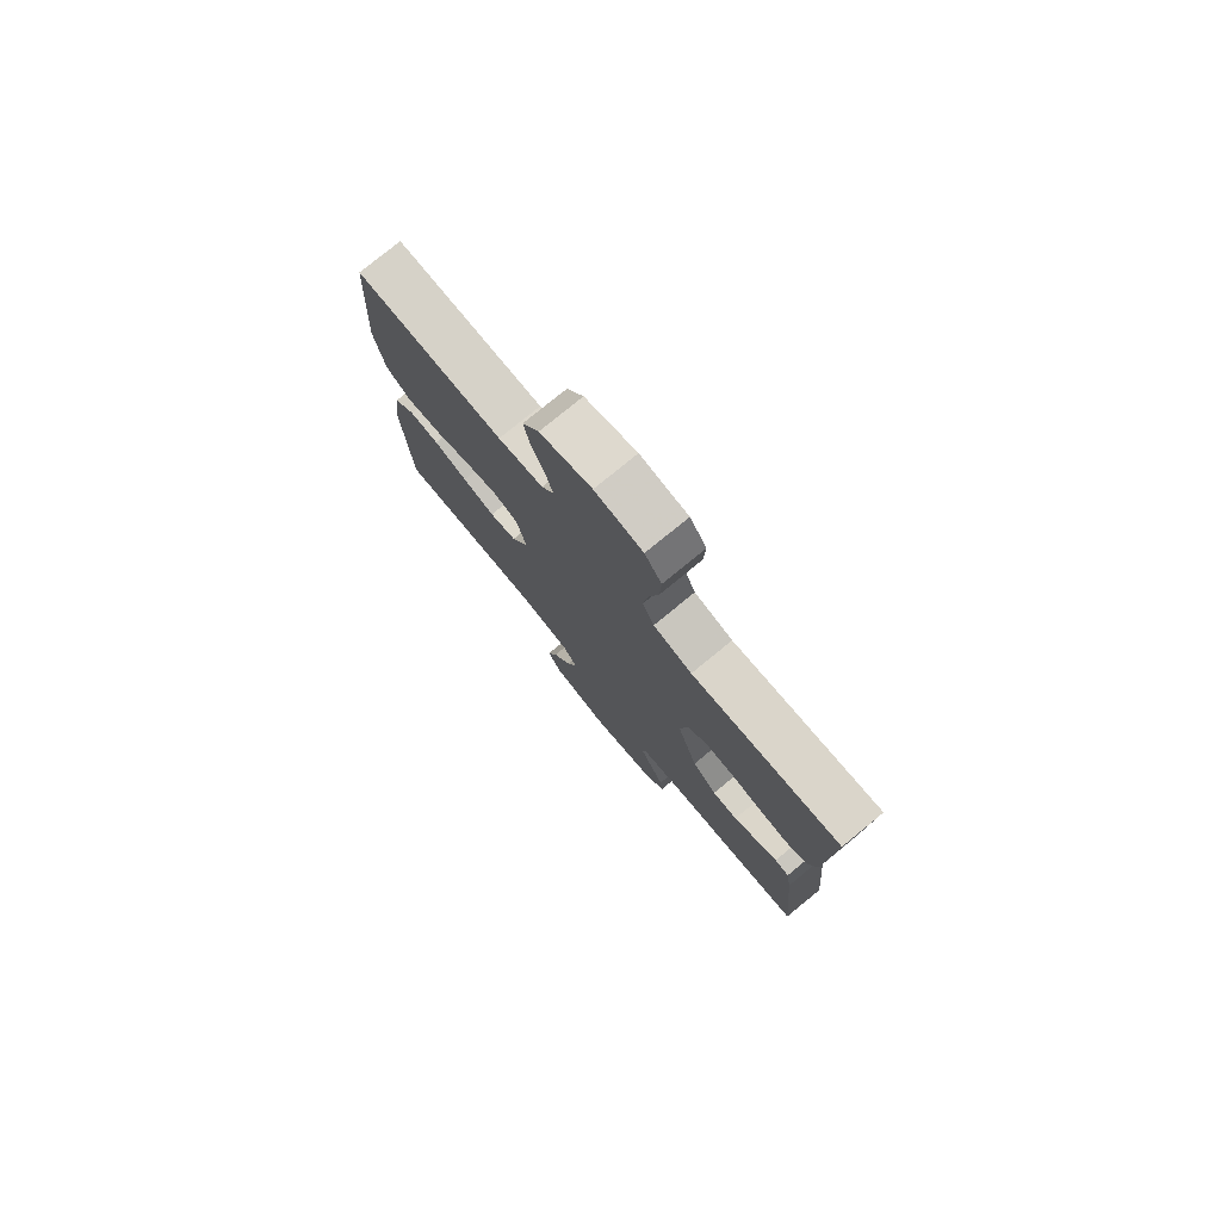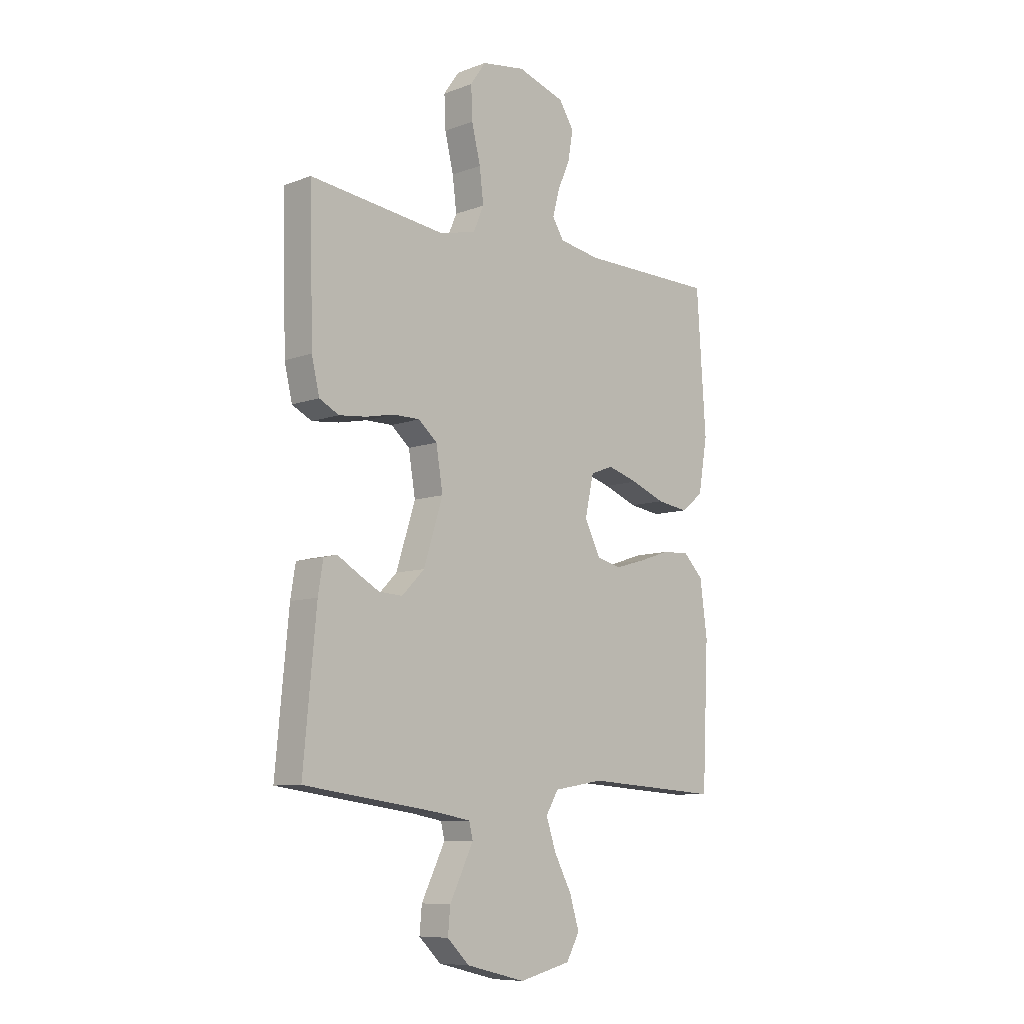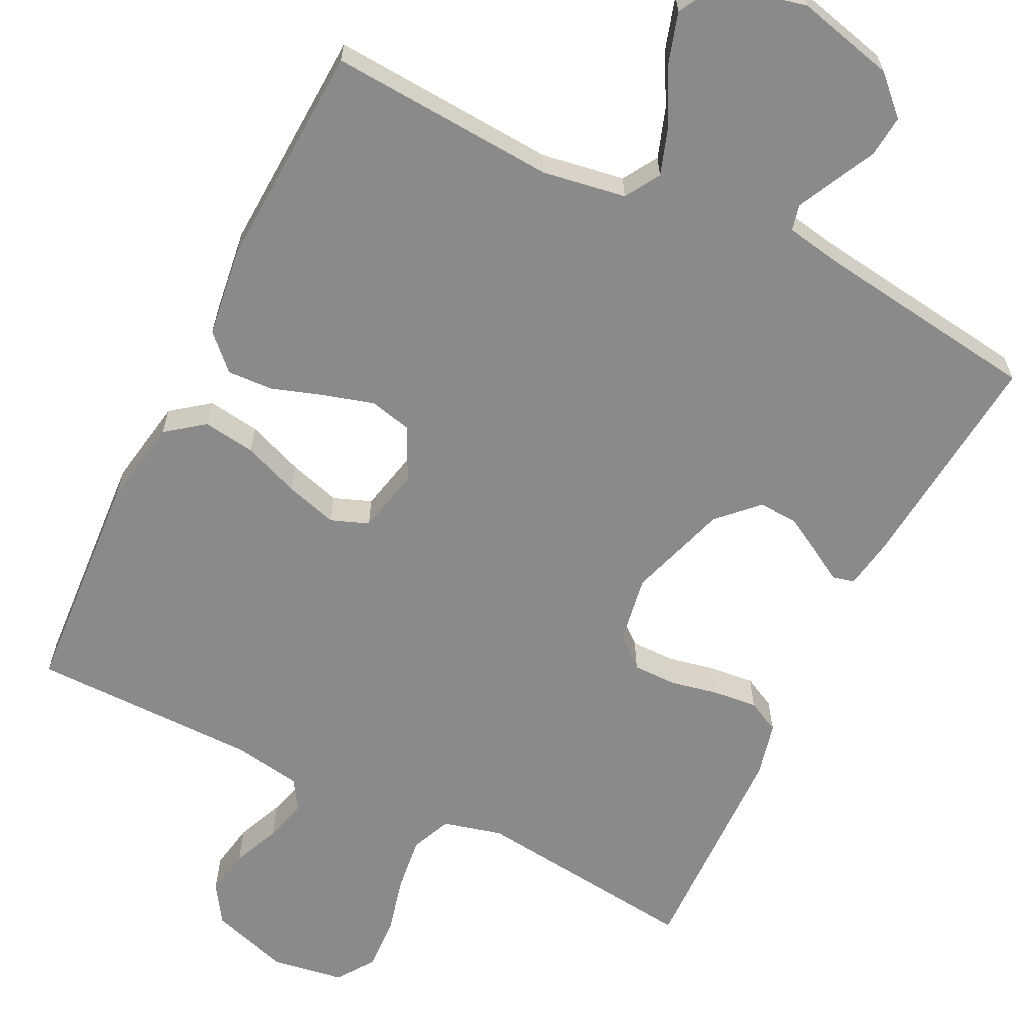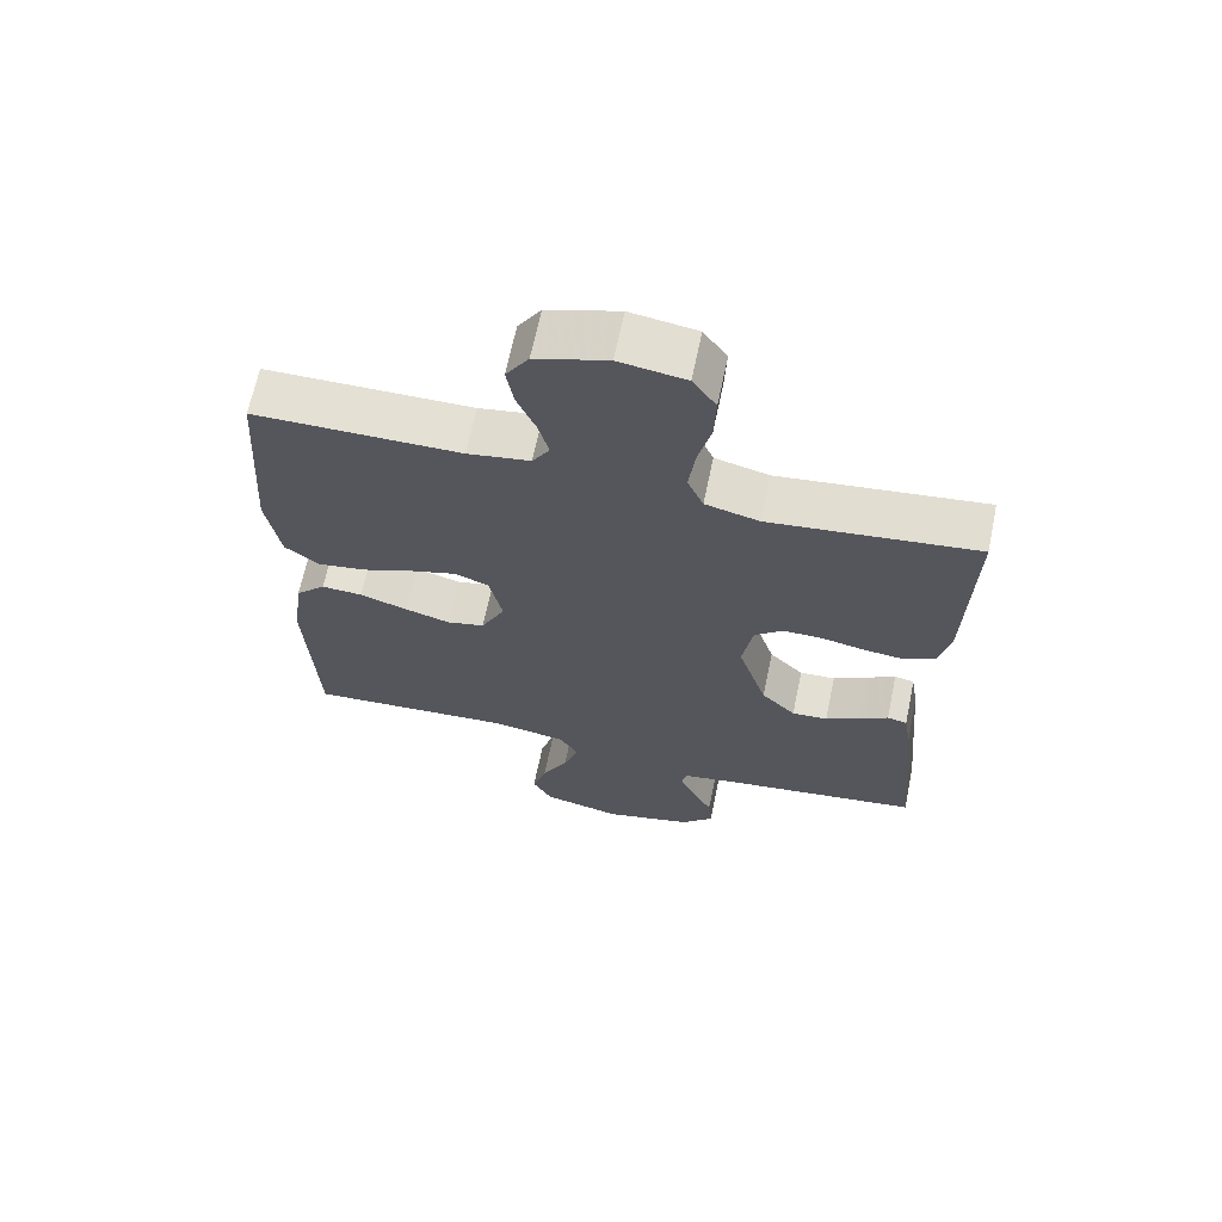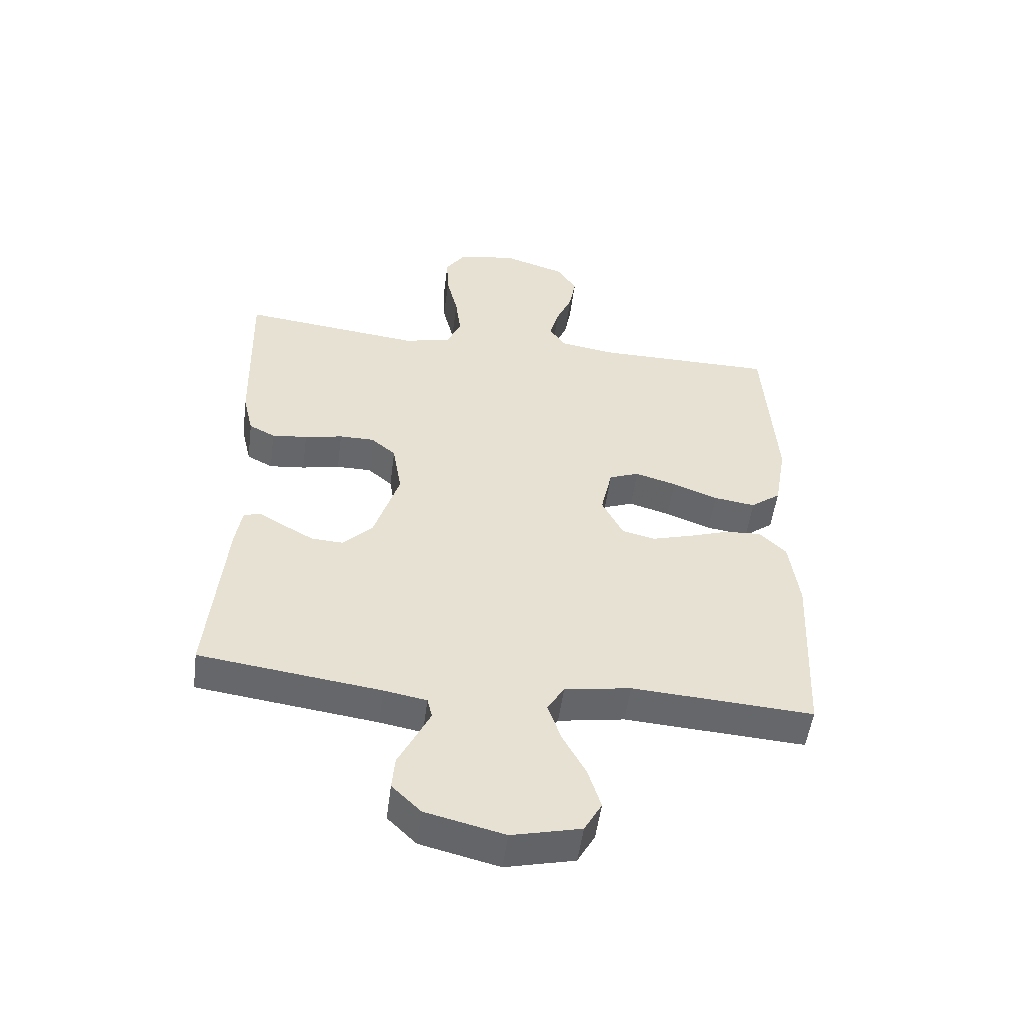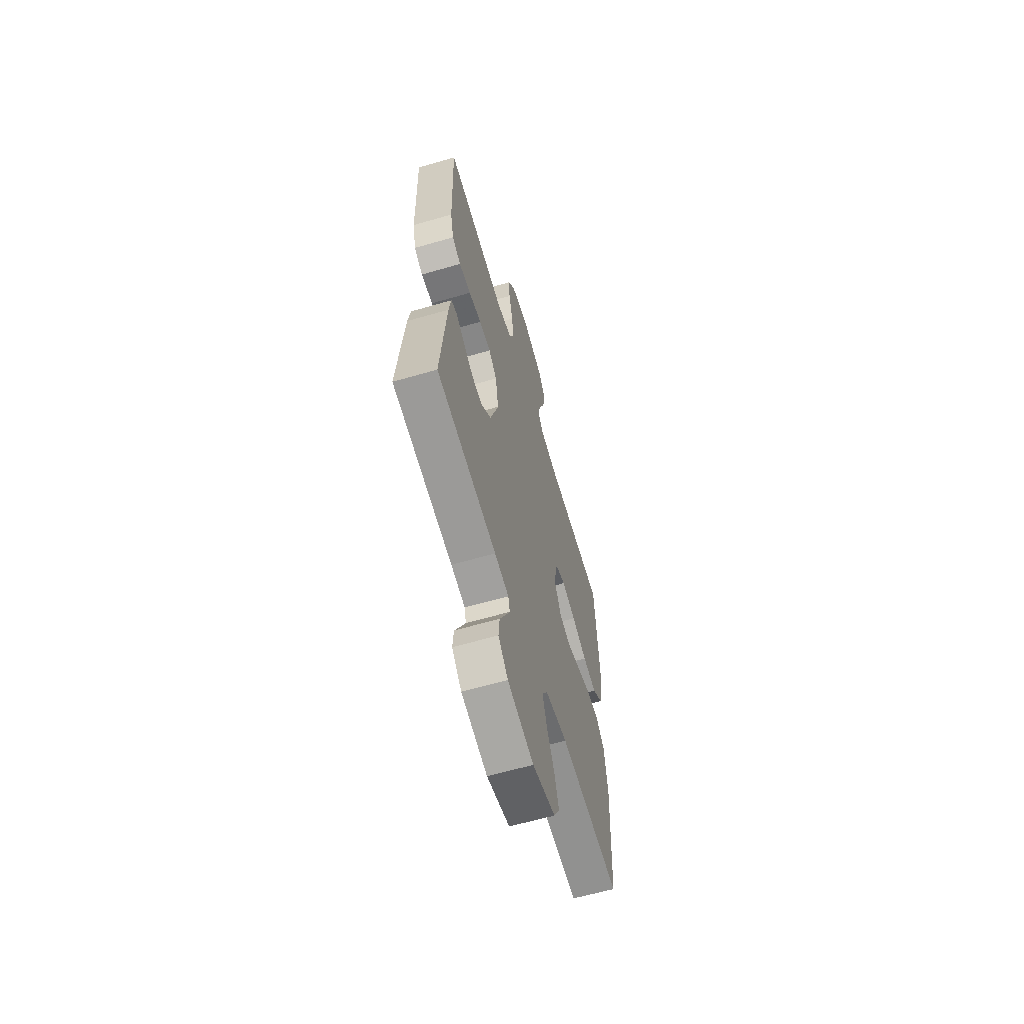
<metadata>
{"format":"obj","ext":"obj","renderer":"f3d","projection":"perspective","resolution":1024,"background":"white","views":[{"elev":77.9,"azim":-129.3,"up":"+Z"},{"elev":-8.9,"azim":-45.4,"up":"+Z"},{"elev":-63.5,"azim":153.7,"up":"+Y"},{"elev":66.1,"azim":-168.2,"up":"+Z"},{"elev":-52.1,"azim":-7.4,"up":"+Z"},{"elev":-62.3,"azim":-73.6,"up":"+Z"}]}
</metadata>
<code>
v 0.5 0.07 -0.5
v 0.2 0.07 -0.48
v 0.09 0.07 -0.498
v 0.062 0.07 -0.544
v 0.084 0.07 -0.609
v 0.122 0.07 -0.68
v 0.143 0.07 -0.748
v 0.114 0.07 -0.8
v 0 0.07 -0.827
v -0.13 0.07 -0.795
v -0.178 0.07 -0.748
v -0.173 0.07 -0.693
v -0.145 0.07 -0.637
v -0.121 0.07 -0.588
v -0.129 0.07 -0.554
v -0.2 0.07 -0.541
v -0.5 0.07 -0.5
v -0.472 0.07 -0.2
v -0.461 0.07 -0.133
v -0.432 0.07 -0.126
v -0.39 0.07 -0.151
v -0.34 0.07 -0.179
v -0.288 0.07 -0.182
v -0.238 0.07 -0.132
v -0.196 0.07 0
v -0.211 0.07 0.09
v -0.252 0.07 0.125
v -0.31 0.07 0.125
v -0.373 0.07 0.112
v -0.432 0.07 0.106
v -0.475 0.07 0.128
v -0.492 0.07 0.2
v -0.5 0.07 0.5
v -0.2 0.07 0.465
v -0.122 0.07 0.485
v -0.099 0.07 0.538
v -0.108 0.07 0.61
v -0.127 0.07 0.688
v -0.13 0.07 0.758
v -0.096 0.07 0.807
v 0 0.07 0.822
v 0.104 0.07 0.789
v 0.137 0.07 0.738
v 0.126 0.07 0.676
v 0.099 0.07 0.613
v 0.084 0.07 0.557
v 0.109 0.07 0.517
v 0.2 0.07 0.502
v 0.5 0.07 0.5
v 0.52 0.07 0.2
v 0.5 0.07 0.084
v 0.45 0.07 0.046
v 0.381 0.07 0.056
v 0.306 0.07 0.085
v 0.238 0.07 0.105
v 0.188 0.07 0.086
v 0.169 0.07 0
v 0.204 0.07 -0.07
v 0.259 0.07 -0.083
v 0.325 0.07 -0.064
v 0.394 0.07 -0.041
v 0.454 0.07 -0.038
v 0.498 0.07 -0.082
v 0.514 0.07 -0.2
v 0.5 0 -0.5
v 0.2 0 -0.48
v 0.09 0 -0.498
v 0.062 0 -0.544
v 0.084 0 -0.609
v 0.122 0 -0.68
v 0.143 0 -0.748
v 0.114 0 -0.8
v 0 0 -0.827
v -0.13 0 -0.795
v -0.178 0 -0.748
v -0.173 0 -0.693
v -0.145 0 -0.637
v -0.121 0 -0.588
v -0.129 0 -0.554
v -0.2 0 -0.541
v -0.5 0 -0.5
v -0.472 0 -0.2
v -0.461 0 -0.133
v -0.432 0 -0.126
v -0.39 0 -0.151
v -0.34 0 -0.179
v -0.288 0 -0.182
v -0.238 0 -0.132
v -0.196 0 0
v -0.211 0 0.09
v -0.252 0 0.125
v -0.31 0 0.125
v -0.373 0 0.112
v -0.432 0 0.106
v -0.475 0 0.128
v -0.492 0 0.2
v -0.5 0 0.5
v -0.2 0 0.465
v -0.122 0 0.485
v -0.099 0 0.538
v -0.108 0 0.61
v -0.127 0 0.688
v -0.13 0 0.758
v -0.096 0 0.807
v 0 0 0.822
v 0.104 0 0.789
v 0.137 0 0.738
v 0.126 0 0.676
v 0.099 0 0.613
v 0.084 0 0.557
v 0.109 0 0.517
v 0.2 0 0.502
v 0.5 0 0.5
v 0.52 0 0.2
v 0.5 0 0.084
v 0.45 0 0.046
v 0.381 0 0.056
v 0.306 0 0.085
v 0.238 0 0.105
v 0.188 0 0.086
v 0.169 0 0
v 0.204 0 -0.07
v 0.259 0 -0.083
v 0.325 0 -0.064
v 0.394 0 -0.041
v 0.454 0 -0.038
v 0.498 0 -0.082
v 0.514 0 -0.2
f 64 1 2
f 63 64 2
f 62 63 2
f 61 62 2
f 60 61 2
f 59 60 2 3
f 58 59 3 4
f 57 58 4
f 52 53 54
f 51 52 54
f 50 51 54
f 49 50 54
f 48 49 54
f 47 48 54 55
f 46 47 55 56
f 43 44 45
f 42 43 45
f 41 42 45
f 40 41 45
f 39 40 45
f 38 39 45
f 37 38 45
f 36 37 45 46
f 46 56 57
f 36 46 57
f 35 36 57
f 32 33 34
f 31 32 34
f 30 31 34
f 29 30 34
f 28 29 34
f 27 28 34 35
f 19 20 21
f 18 19 21
f 17 18 21
f 16 17 21
f 15 16 21 22
f 11 12 13
f 10 11 13
f 9 10 13
f 8 9 13
f 7 8 13
f 6 7 13
f 5 6 13
f 4 5 13 14
f 57 4 14 15
f 26 27 35 57
f 25 26 57
f 24 25 57 15
f 15 22 23
f 15 23 24
f 66 65 128
f 66 128 127
f 66 127 126
f 66 126 125
f 66 125 124
f 67 66 124 123
f 68 67 123 122
f 68 122 121
f 118 117 116
f 118 116 115
f 118 115 114
f 118 114 113
f 118 113 112
f 119 118 112 111
f 120 119 111 110
f 109 108 107
f 109 107 106
f 109 106 105
f 109 105 104
f 109 104 103
f 109 103 102
f 109 102 101
f 110 109 101 100
f 121 120 110
f 121 110 100
f 121 100 99
f 98 97 96
f 98 96 95
f 98 95 94
f 98 94 93
f 98 93 92
f 99 98 92 91
f 85 84 83
f 85 83 82
f 85 82 81
f 85 81 80
f 86 85 80 79
f 77 76 75
f 77 75 74
f 77 74 73
f 77 73 72
f 77 72 71
f 77 71 70
f 77 70 69
f 78 77 69 68
f 79 78 68 121
f 121 99 91 90
f 121 90 89
f 79 121 89 88
f 87 86 79
f 88 87 79
f 1 65 66 2
f 2 66 67 3
f 3 67 68 4
f 4 68 69 5
f 5 69 70 6
f 6 70 71 7
f 7 71 72 8
f 8 72 73 9
f 9 73 74 10
f 10 74 75 11
f 11 75 76 12
f 12 76 77 13
f 13 77 78 14
f 14 78 79 15
f 15 79 80 16
f 16 80 81 17
f 17 81 82 18
f 18 82 83 19
f 19 83 84 20
f 20 84 85 21
f 21 85 86 22
f 22 86 87 23
f 23 87 88 24
f 24 88 89 25
f 25 89 90 26
f 26 90 91 27
f 27 91 92 28
f 28 92 93 29
f 29 93 94 30
f 30 94 95 31
f 31 95 96 32
f 32 96 97 33
f 33 97 98 34
f 34 98 99 35
f 35 99 100 36
f 36 100 101 37
f 37 101 102 38
f 38 102 103 39
f 39 103 104 40
f 40 104 105 41
f 41 105 106 42
f 42 106 107 43
f 43 107 108 44
f 44 108 109 45
f 45 109 110 46
f 46 110 111 47
f 47 111 112 48
f 48 112 113 49
f 49 113 114 50
f 50 114 115 51
f 51 115 116 52
f 52 116 117 53
f 53 117 118 54
f 54 118 119 55
f 55 119 120 56
f 56 120 121 57
f 57 121 122 58
f 58 122 123 59
f 59 123 124 60
f 60 124 125 61
f 61 125 126 62
f 62 126 127 63
f 63 127 128 64
f 64 128 65 1

</code>
